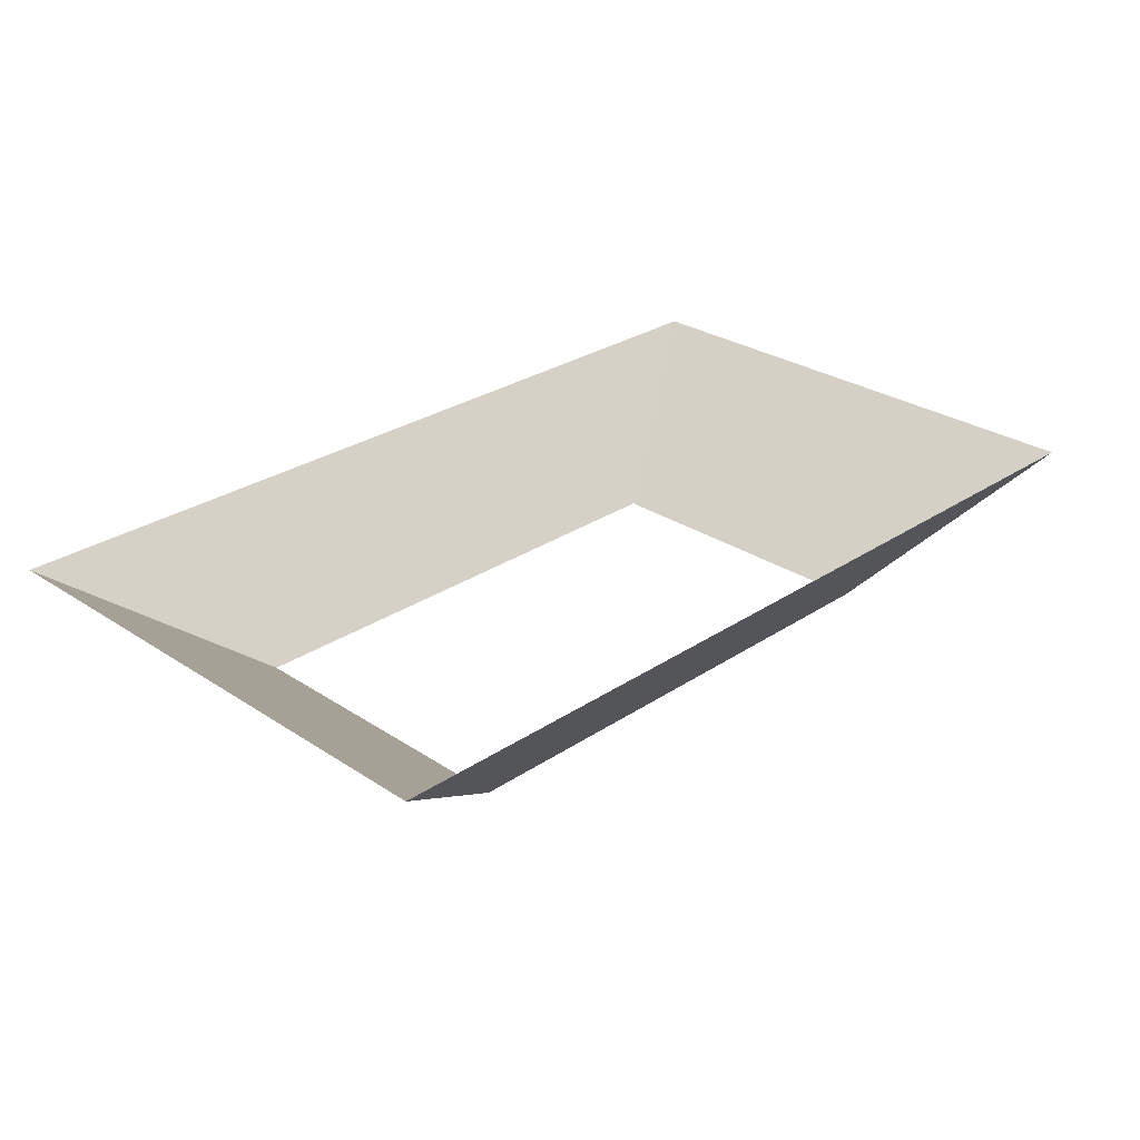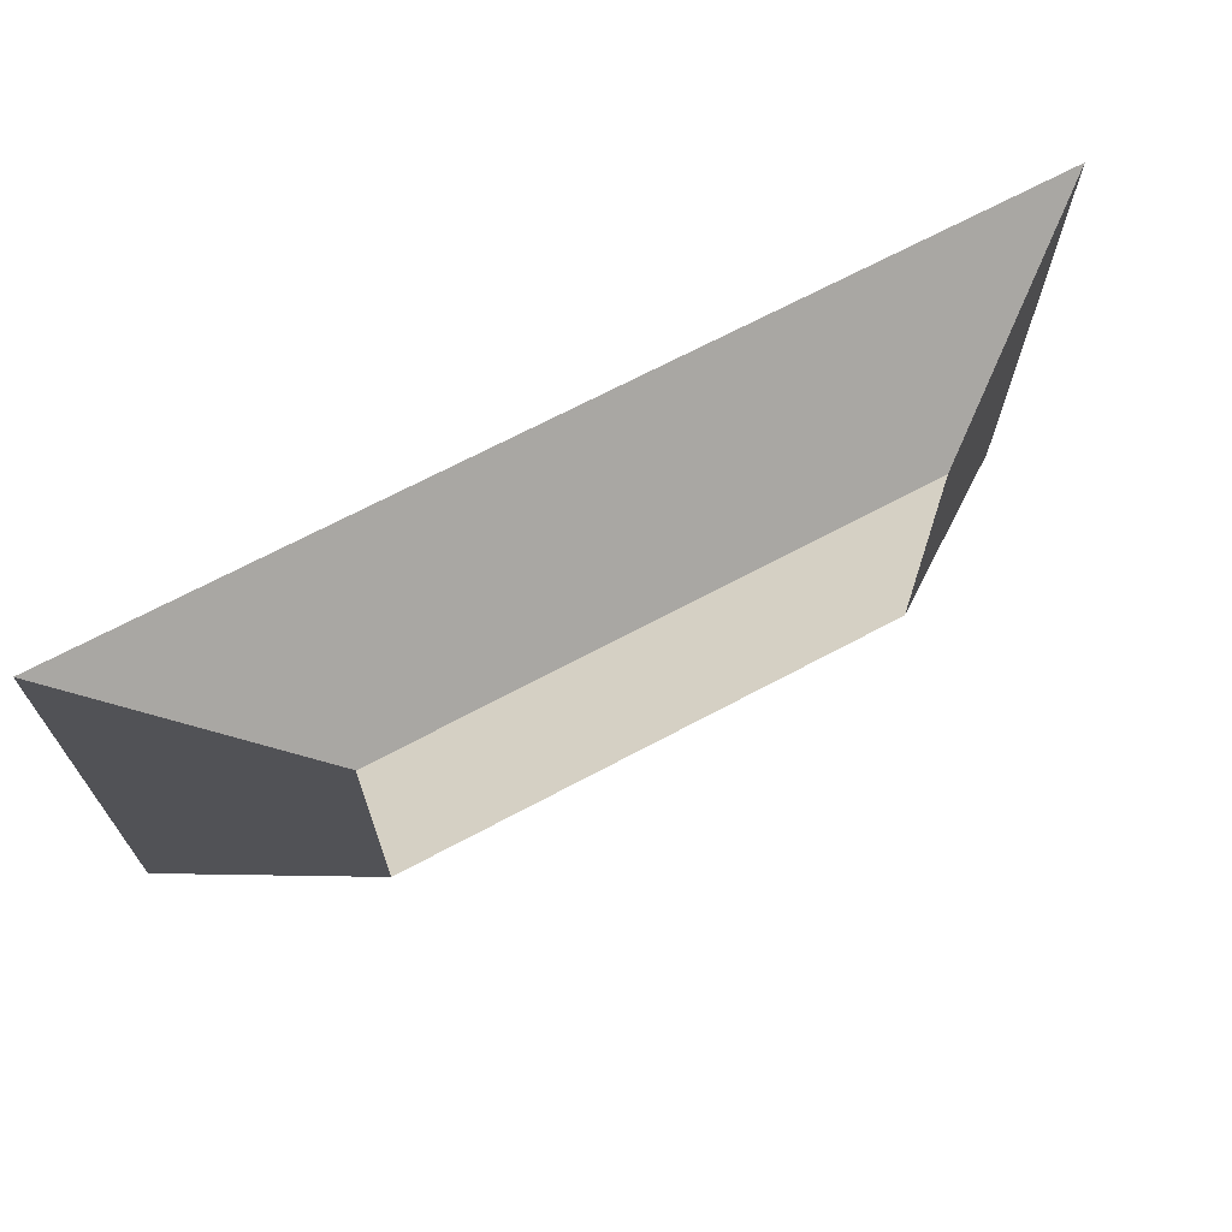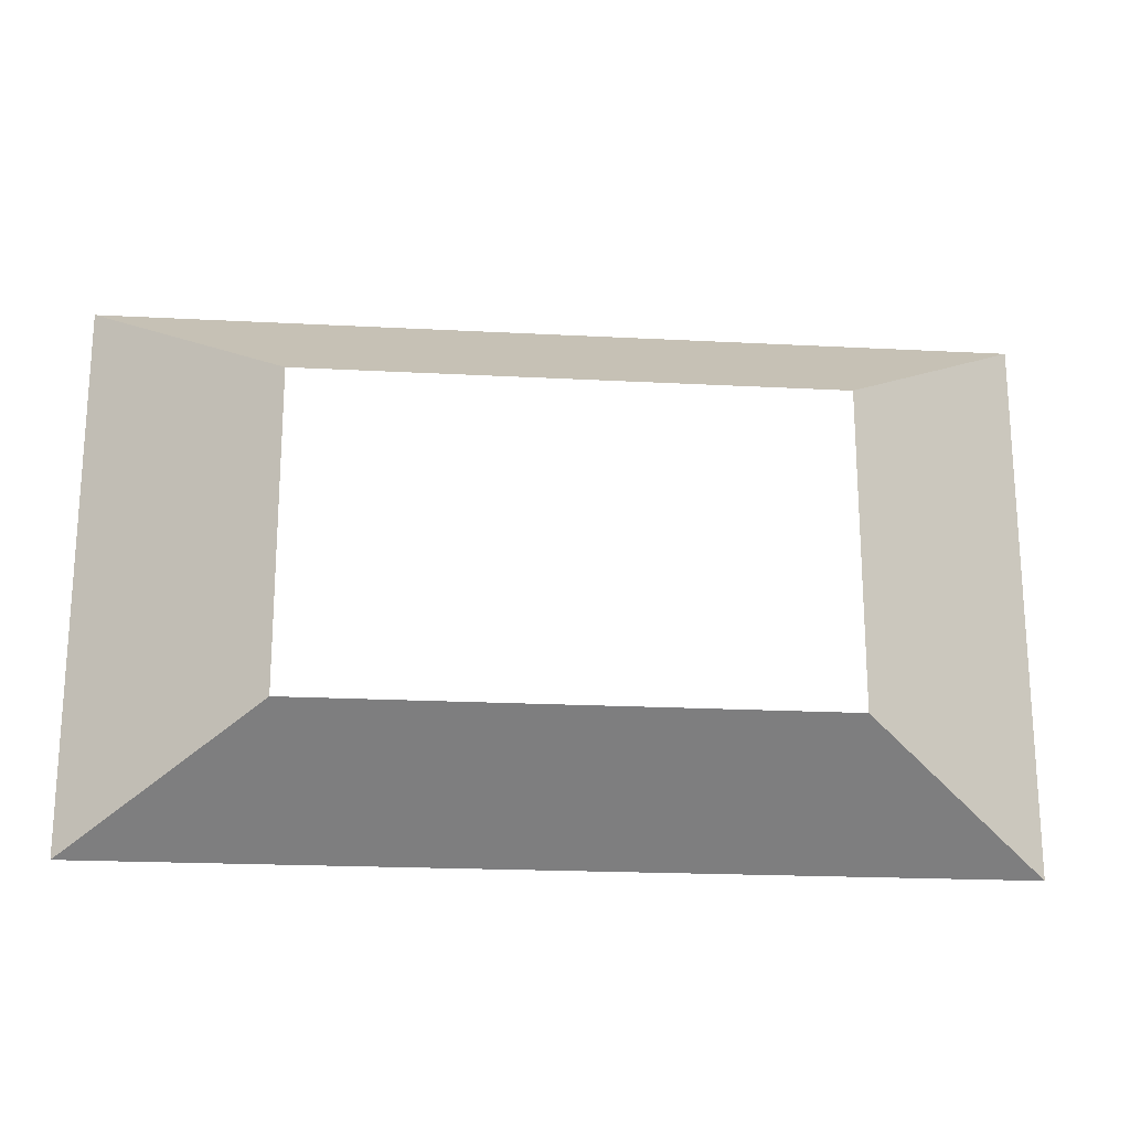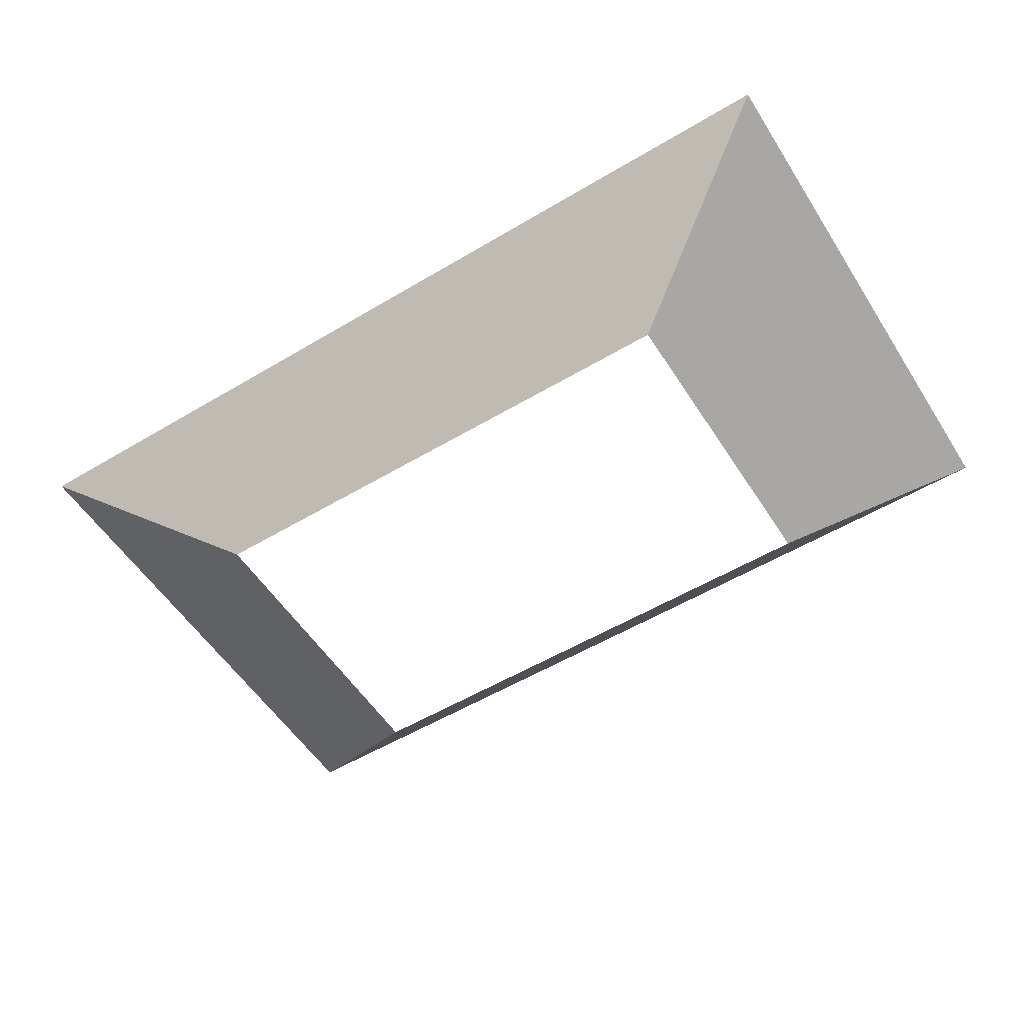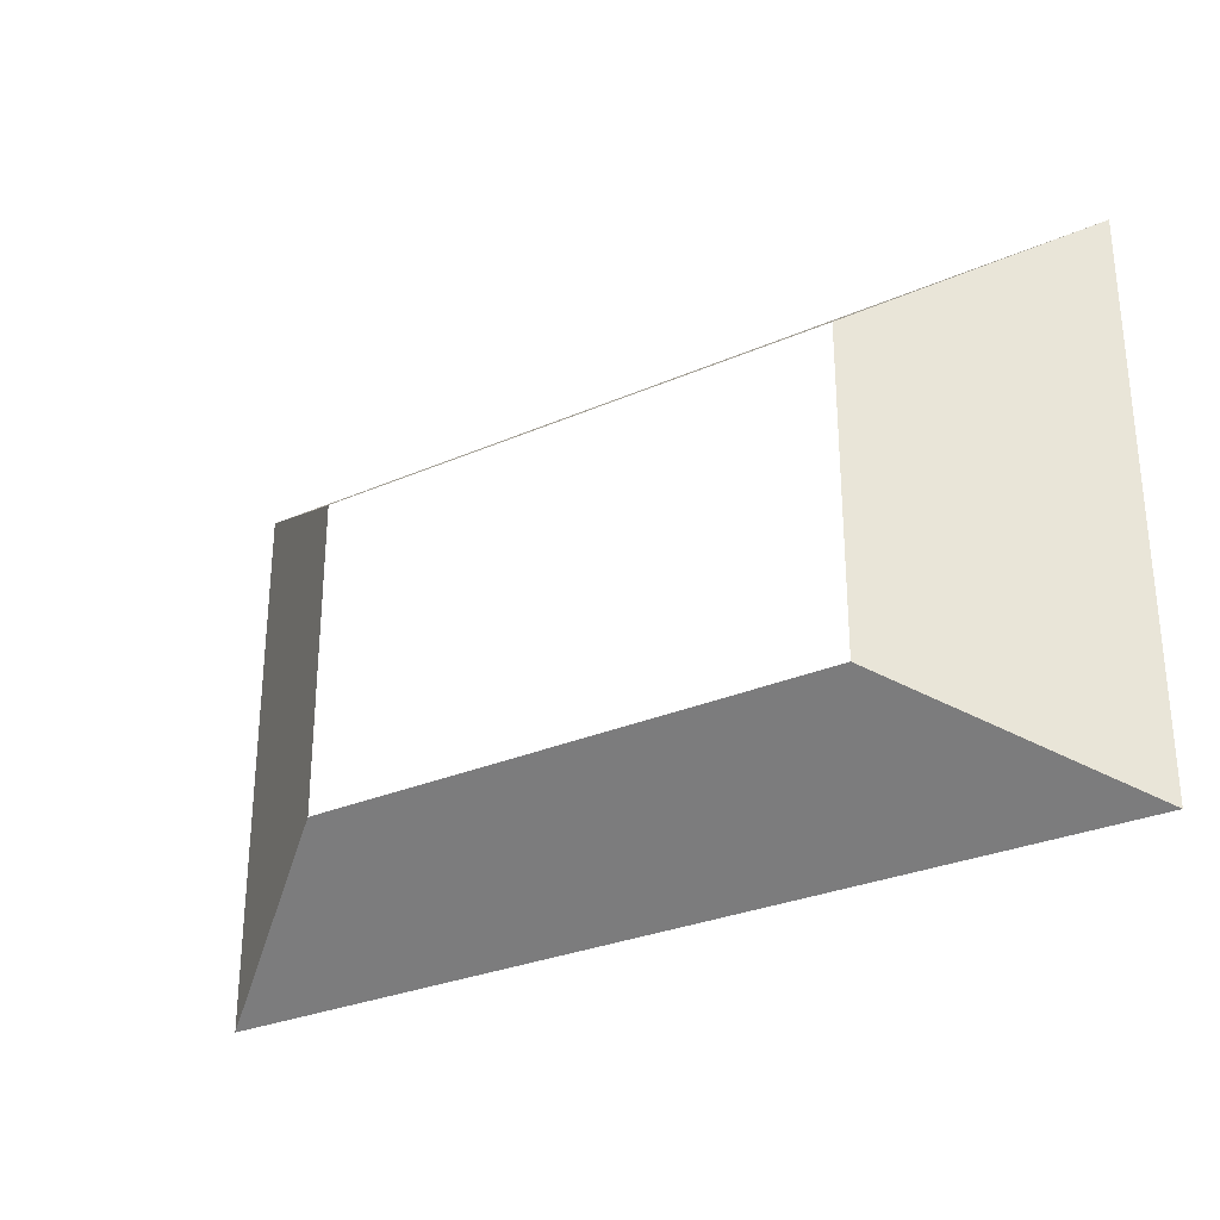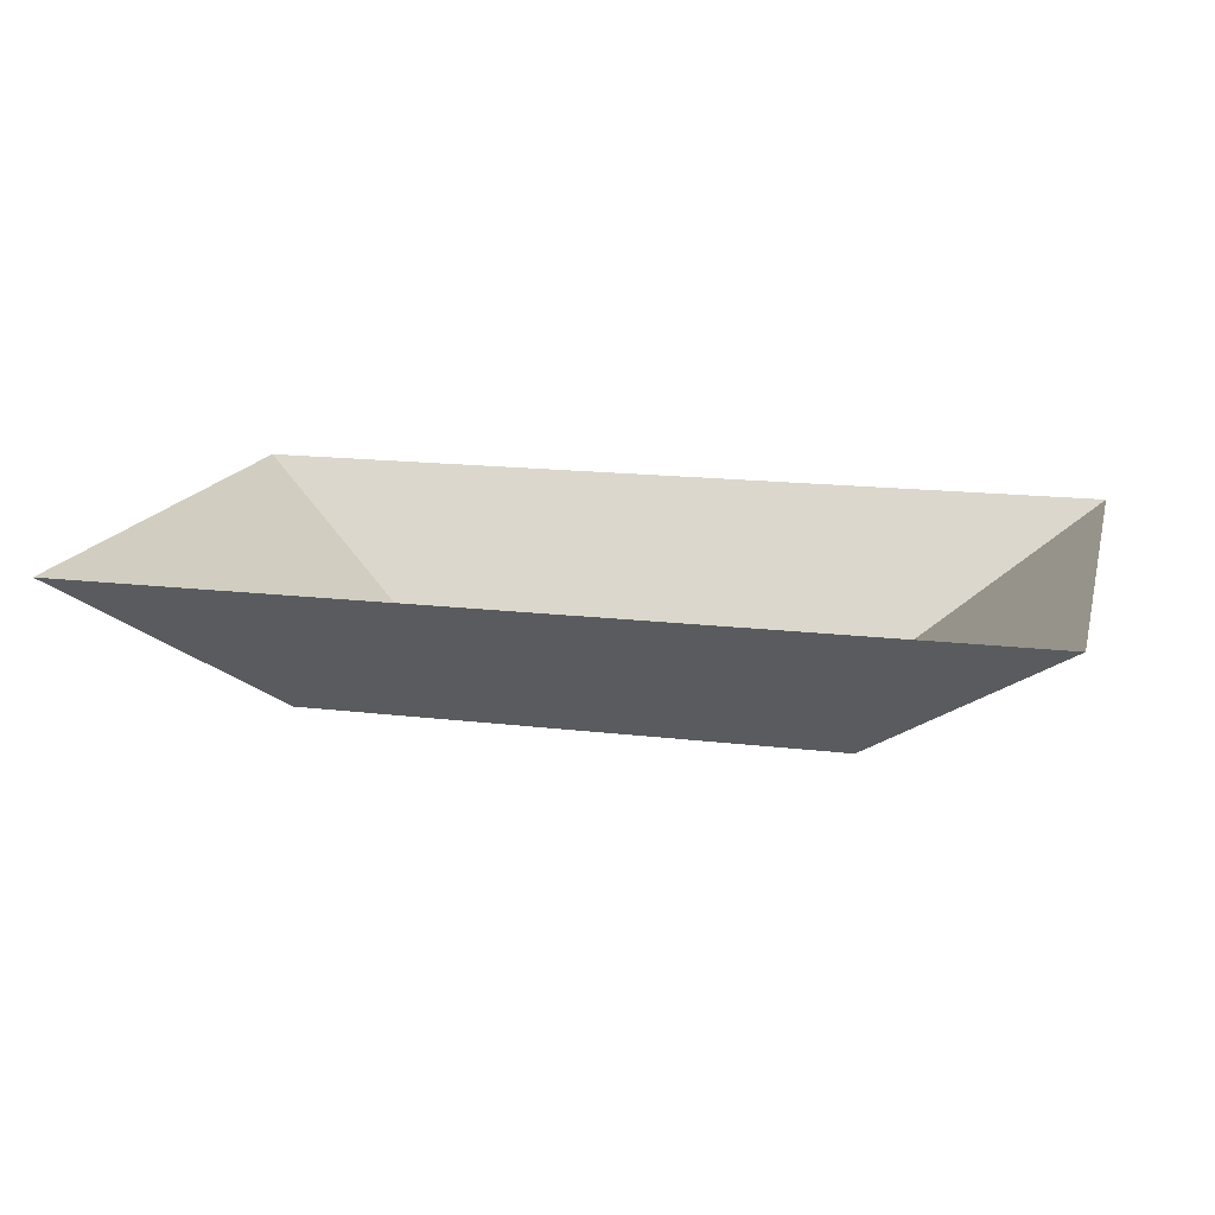
<metadata>
{"format":"obj","ext":"obj","renderer":"f3d","projection":"perspective","resolution":1024,"background":"white","views":[{"elev":28.3,"azim":134.8,"up":"+Y"},{"elev":68.9,"azim":-28.1,"up":"+Z"},{"elev":-20.4,"azim":-5.5,"up":"+Z"},{"elev":-54.7,"azim":32.2,"up":"+Y"},{"elev":-28.9,"azim":33.1,"up":"+Z"},{"elev":16.0,"azim":-165.8,"up":"+Y"}]}
</metadata>
<code>
g Light
v 2.571 0.3313 0.8875
v 4.464 1.722 2.014
v -4.464 1.722 2.014
v -2.571 0.3293 0.8875
v 2.571 0.3302 -2.174
v 4.464 1.722 -3.3
v 4.464 1.722 2.014
v 2.571 0.3313 0.8875
v -2.571 0.33 -2.174
v -4.464 1.722 -3.3
v 4.464 1.722 -3.3
v 2.571 0.3302 -2.174
v -2.571 0.3293 0.8875
v -4.464 1.722 2.014
v -4.464 1.722 -3.3
v -2.571 0.33 -2.174
g Light_0
f 3 2 1
f 4 3 1
f 7 6 5
f 8 7 5
f 11 10 9
f 12 11 9
f 15 14 13
f 16 15 13

</code>
